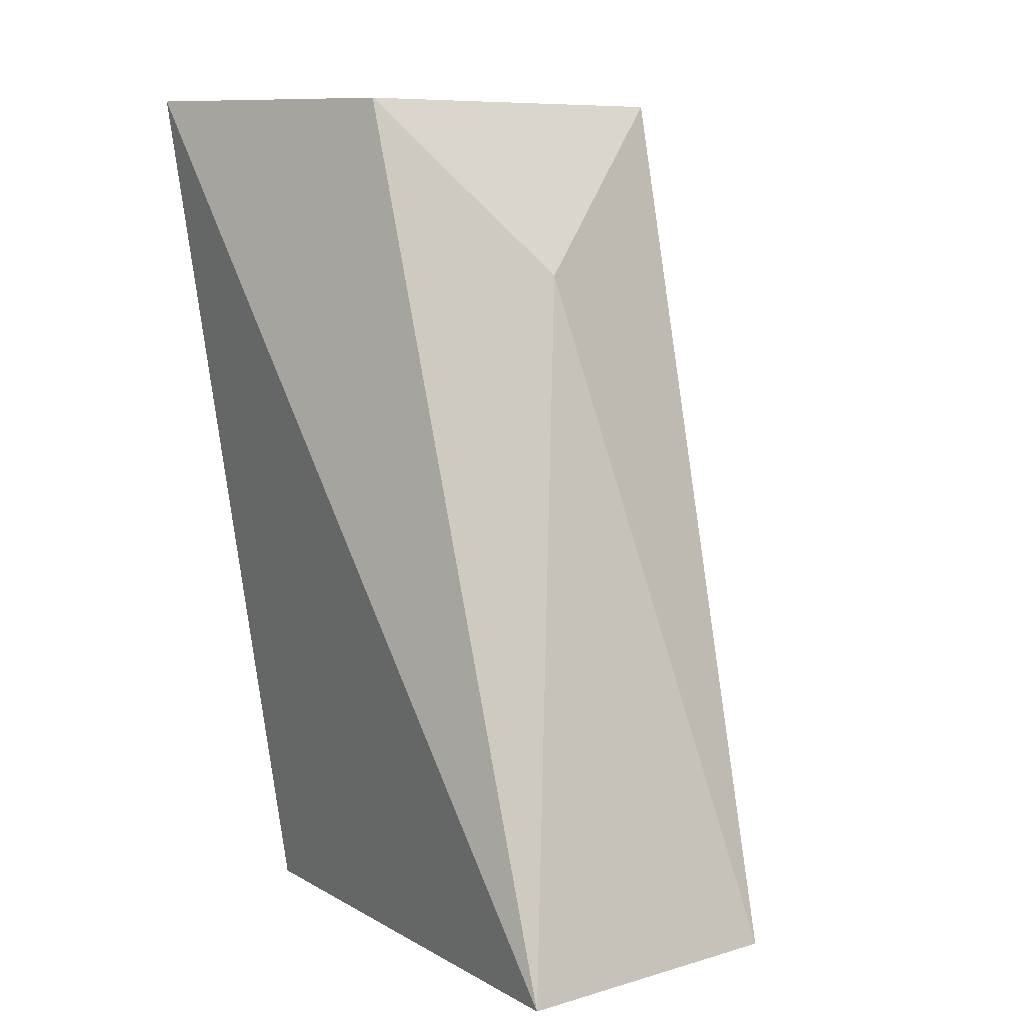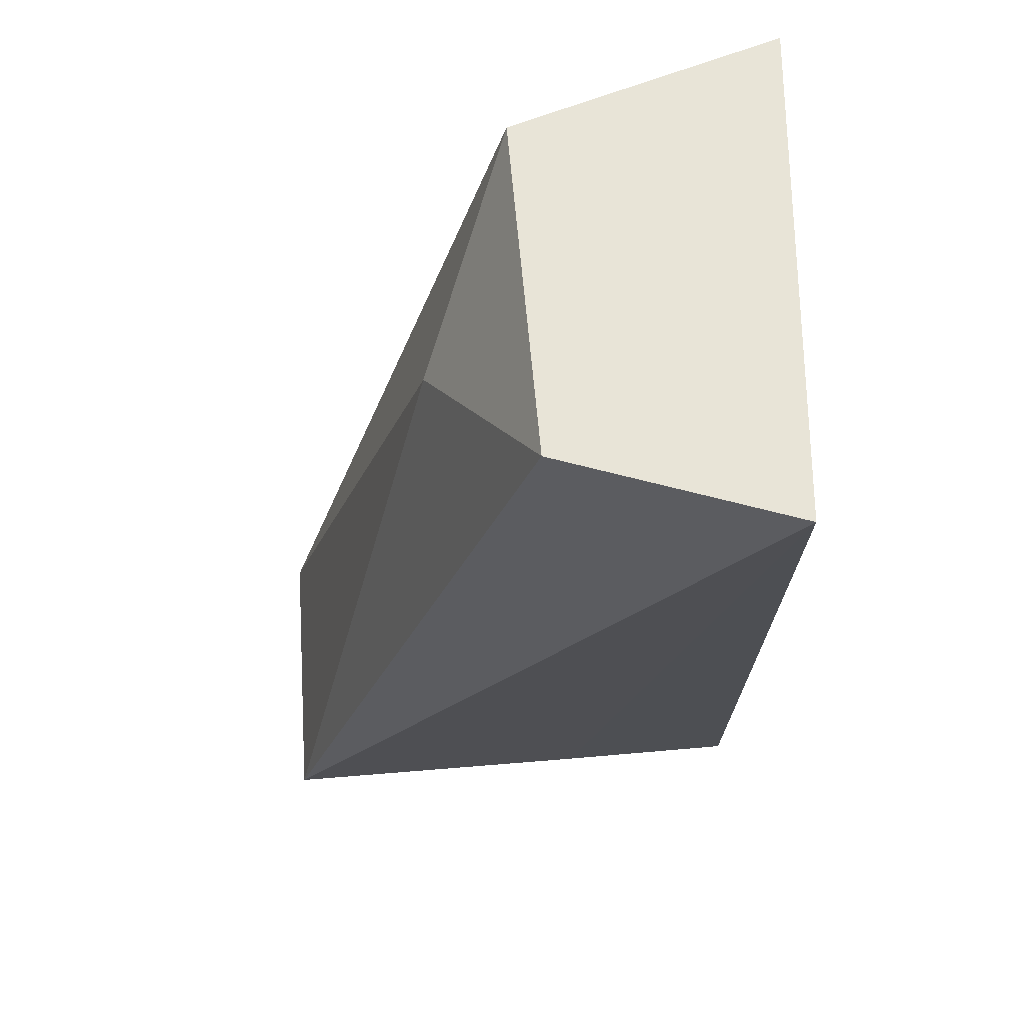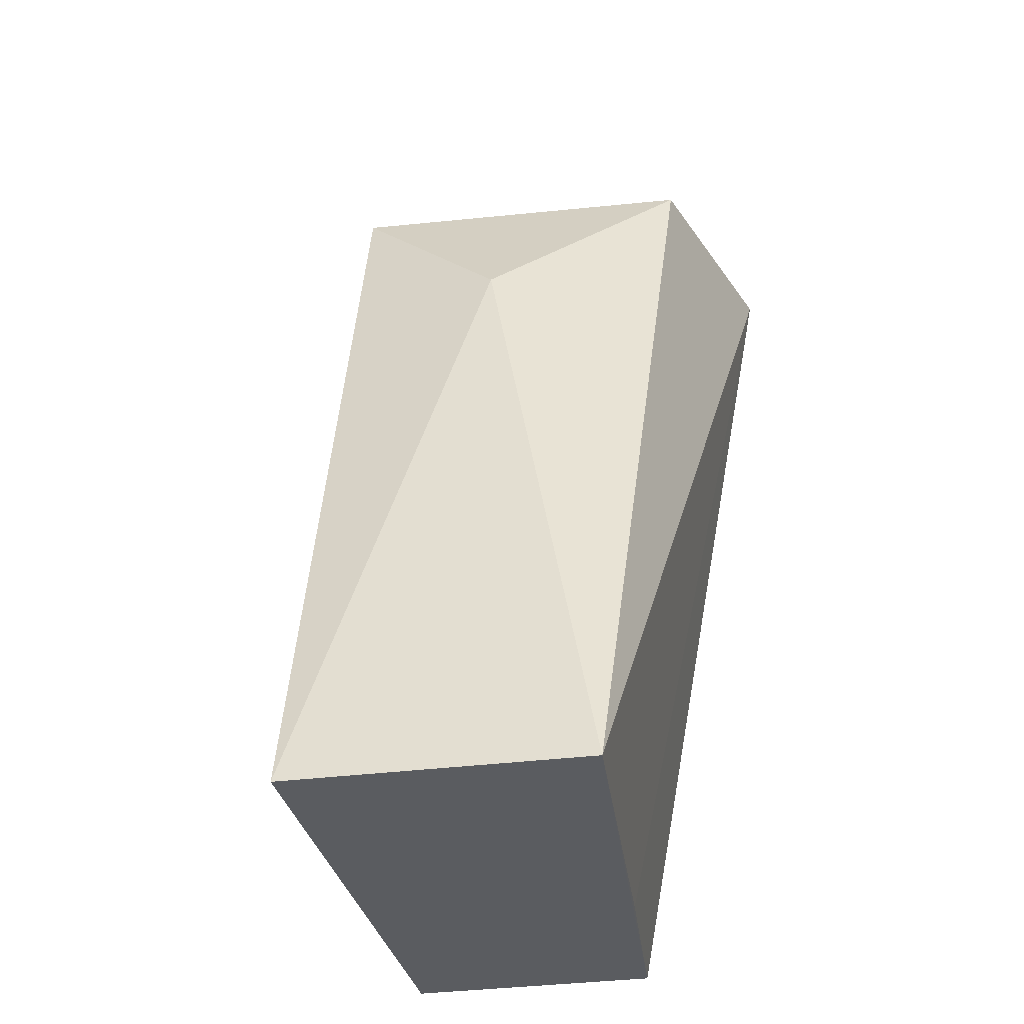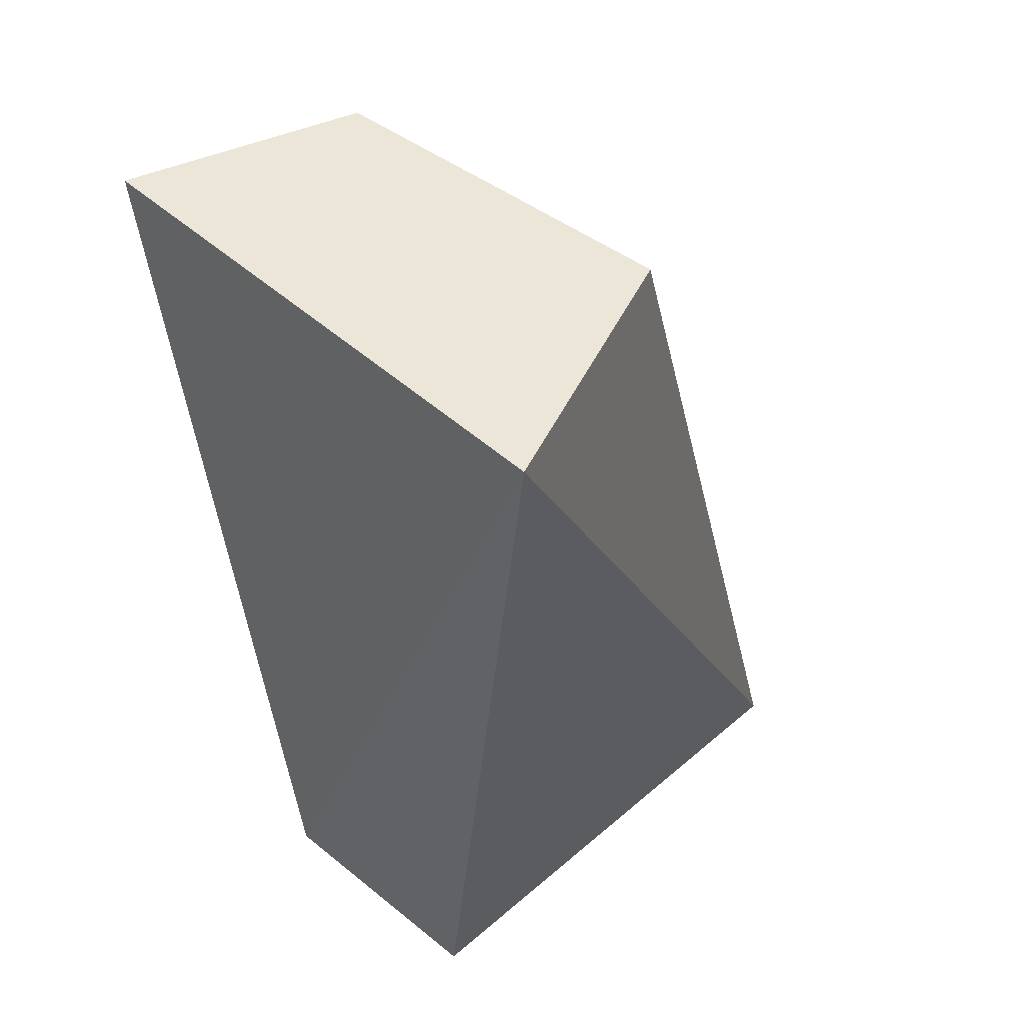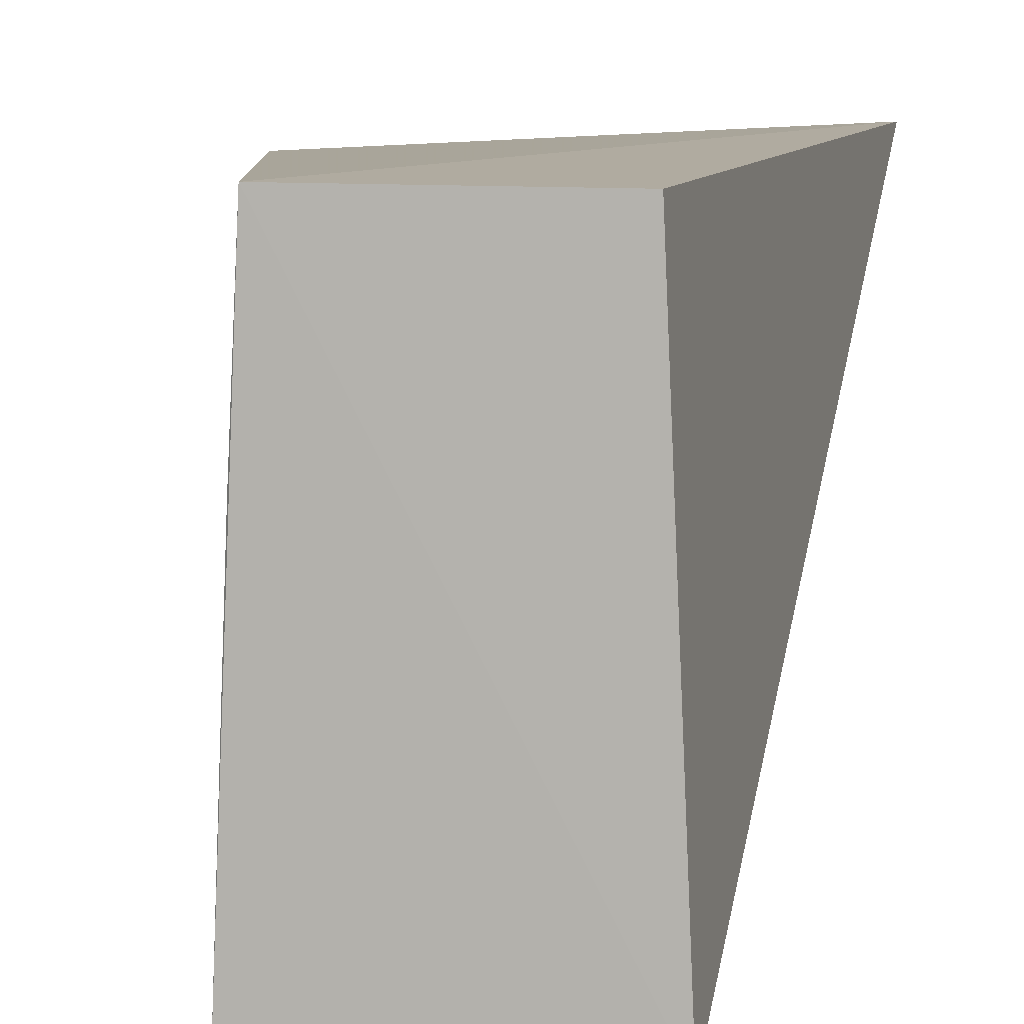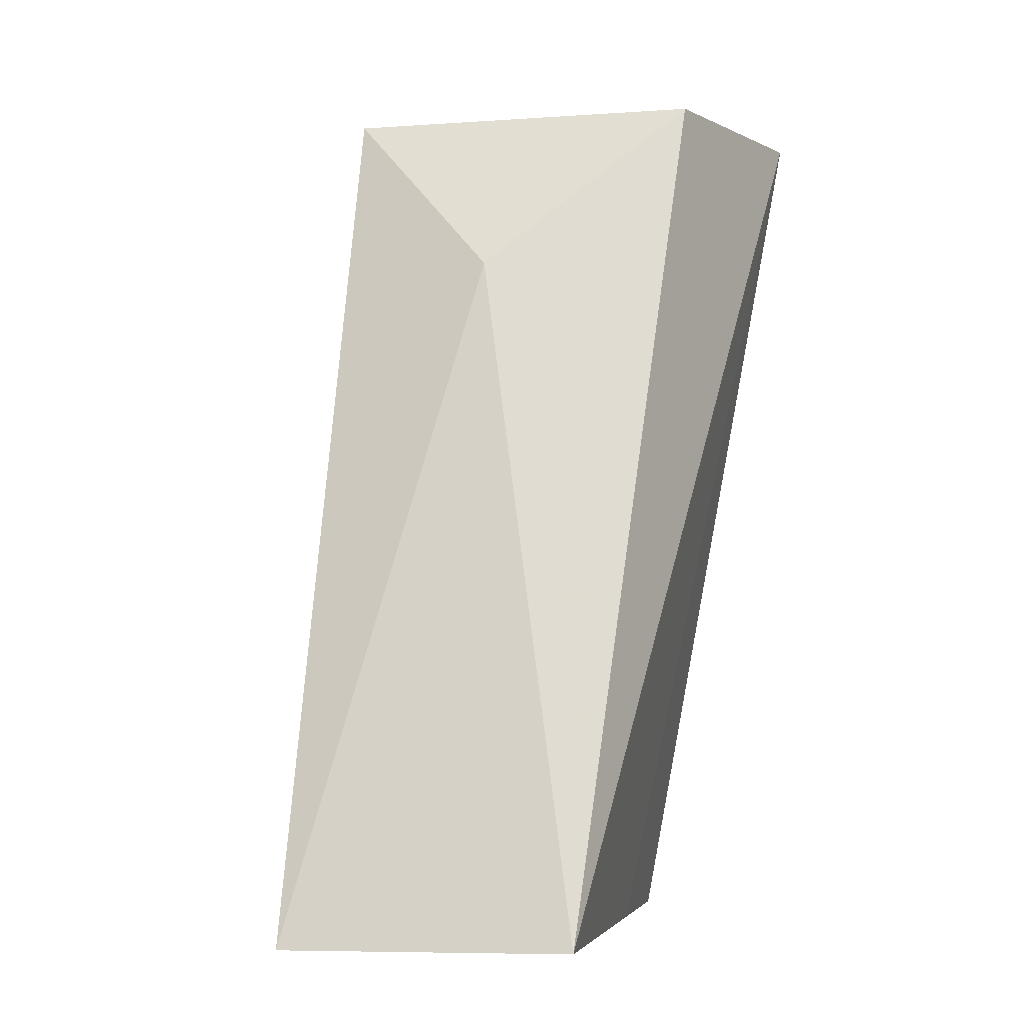
<metadata>
{"format":"obj","ext":"obj","renderer":"f3d","projection":"perspective","resolution":1024,"background":"white","views":[{"elev":8.2,"azim":144.1,"up":"+Y"},{"elev":60.9,"azim":-92.5,"up":"+Y"},{"elev":-33.7,"azim":-170.0,"up":"+Y"},{"elev":46.1,"azim":43.1,"up":"+Y"},{"elev":8.3,"azim":7.4,"up":"+Z"},{"elev":-4.8,"azim":-165.9,"up":"+Y"}]}
</metadata>
<code>
v 0.01647 0.1135 0.04988
v 0.01842 0.1136 0.005079
v 0.02706 0.1894 0.05159
v -0.01877 0.1895 0.04932
v -0.006588 0.1139 0.005753
v 0.0189 0.189 0.02854
v -0.004544 0.1137 0.0501
v -0.01219 0.1892 0.02981
v 0.004889 0.1736 0.02091
v -0.005402 0.1139 0.03419
f 1 2 3
f 6 3 2
f 7 1 3
f 7 3 4
f 7 5 2
f 7 2 1
f 8 4 3
f 8 3 6
f 8 5 4
f 9 6 2
f 9 2 5
f 9 8 6
f 9 5 8
f 10 7 4
f 10 4 5
f 10 5 7

</code>
